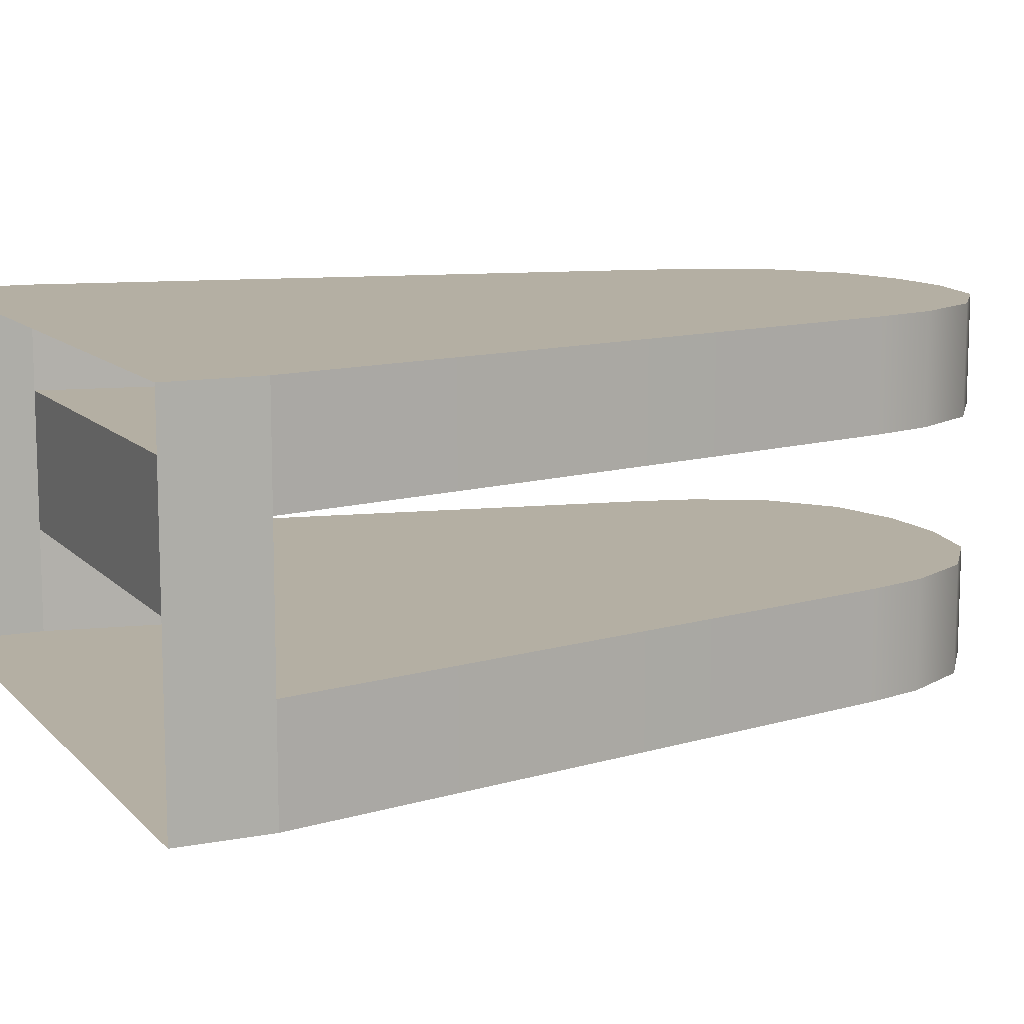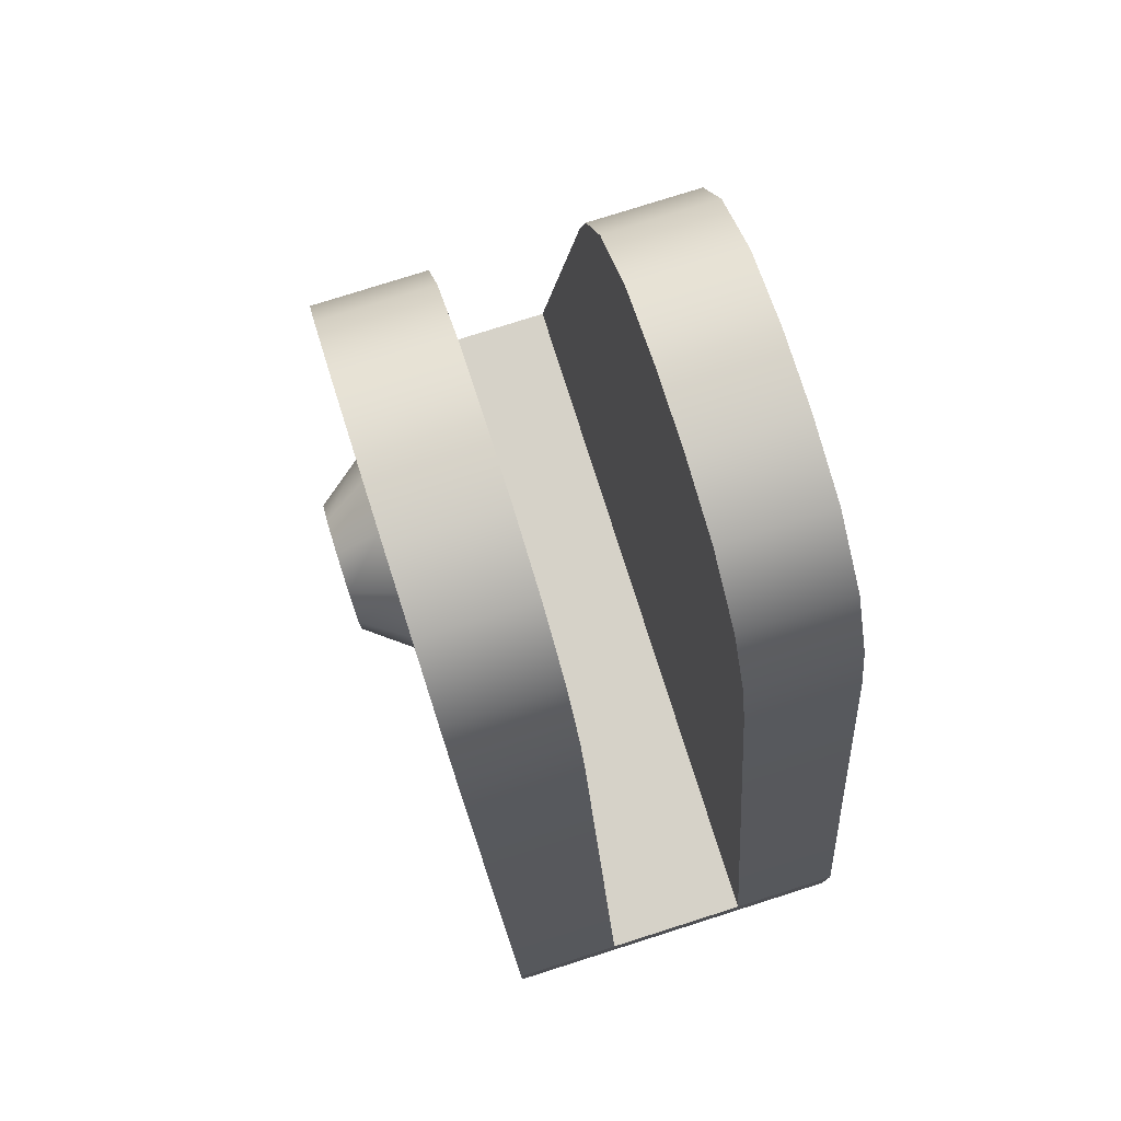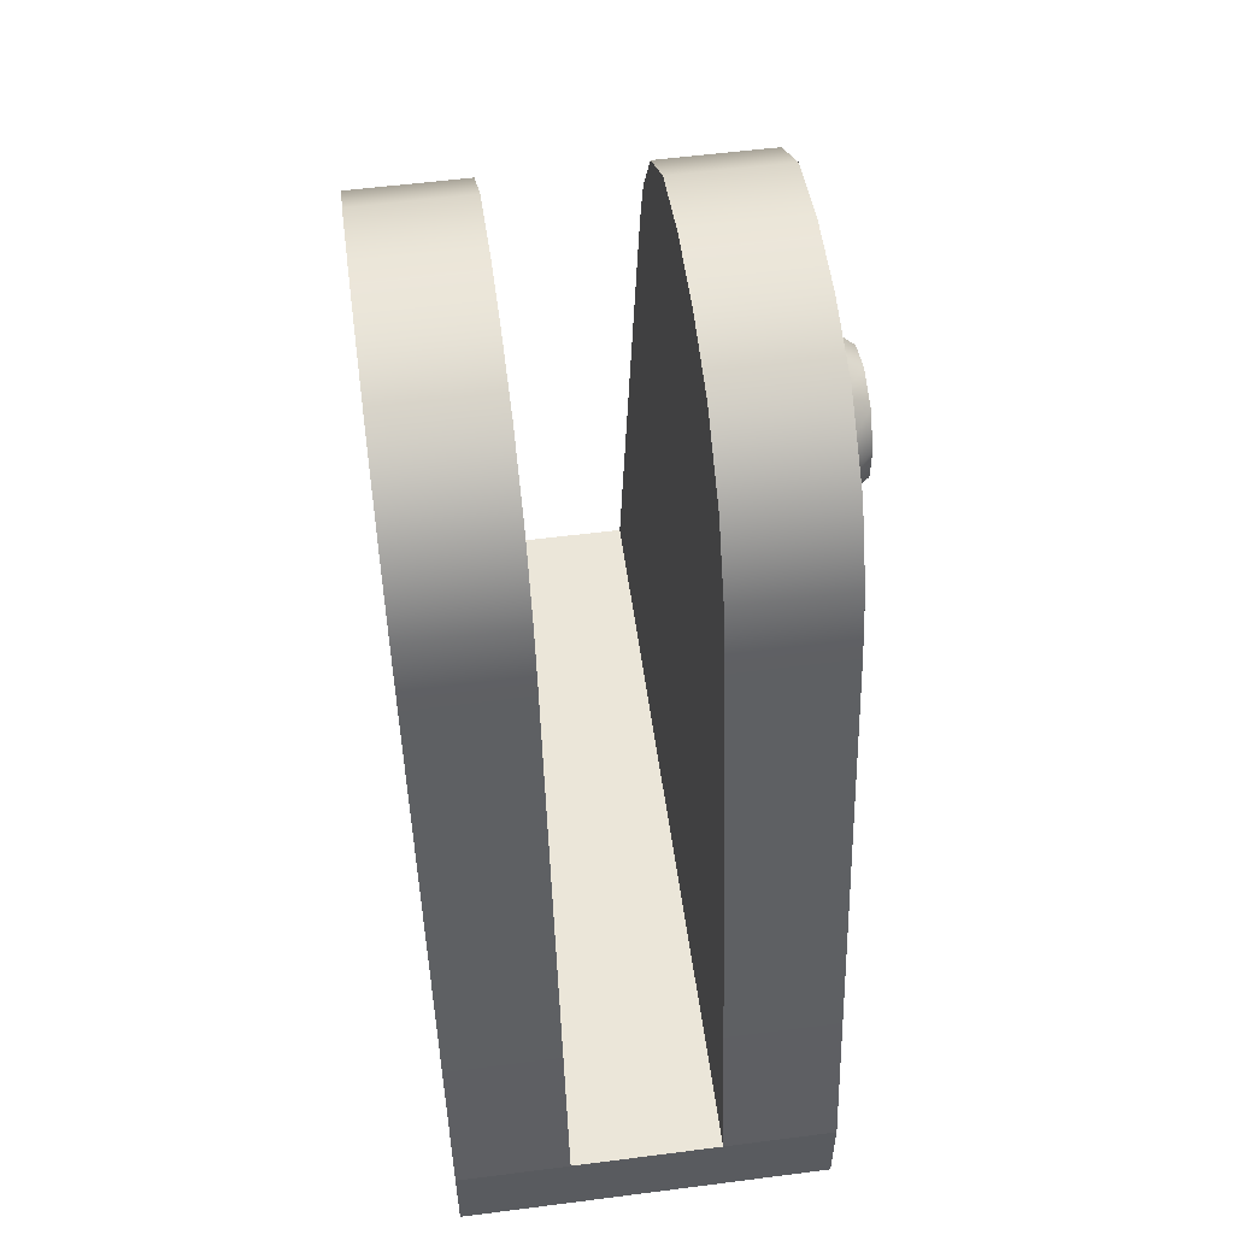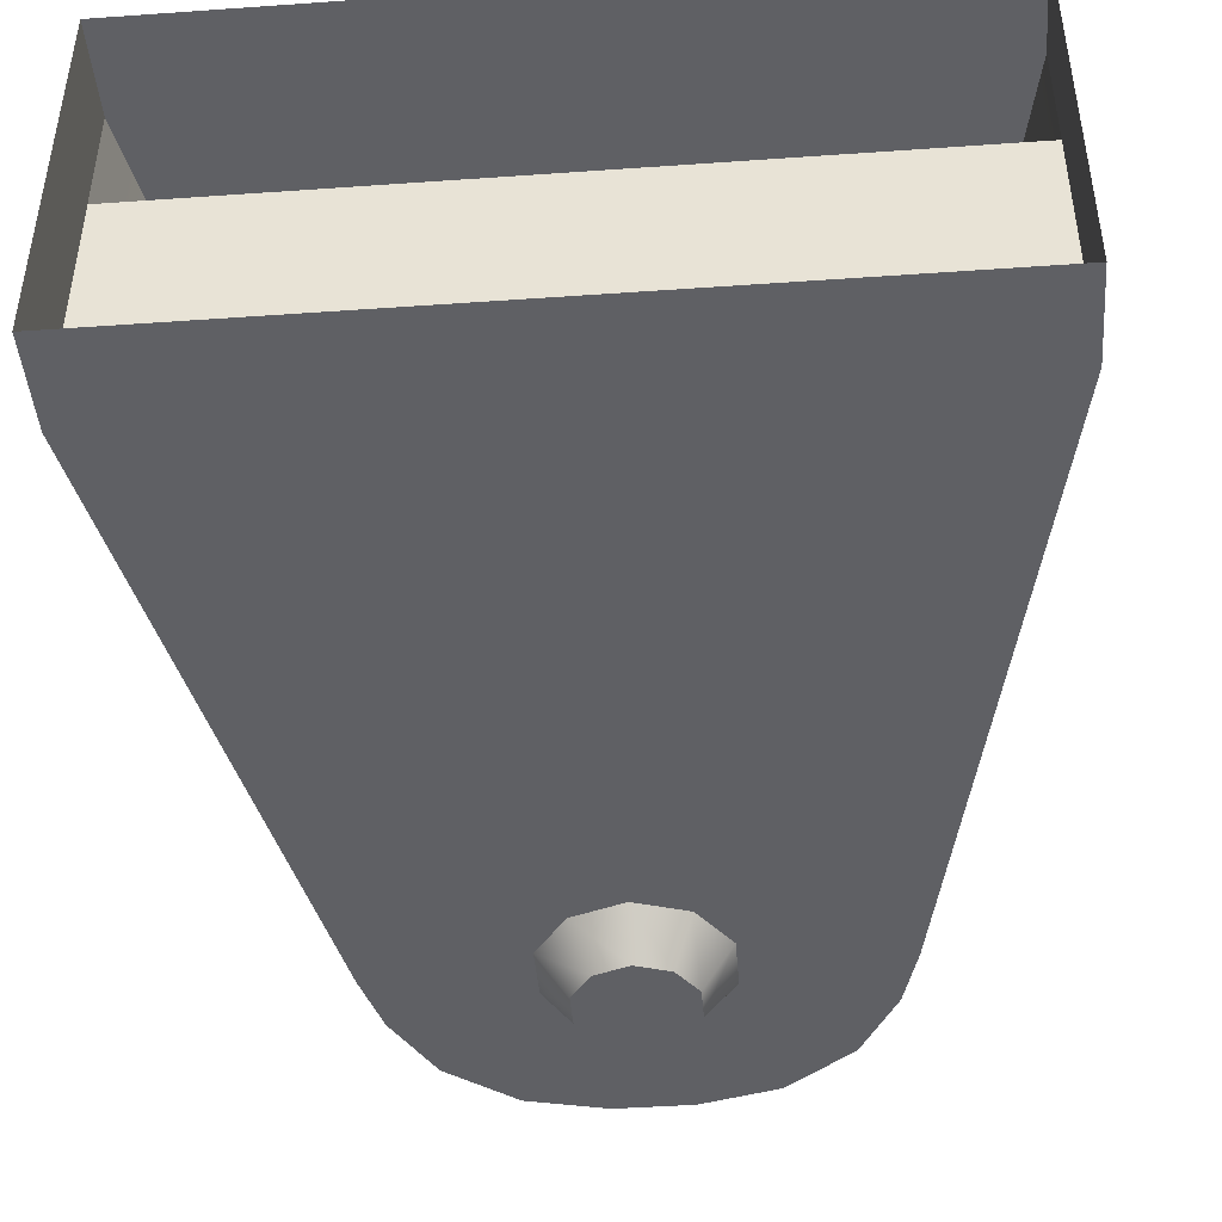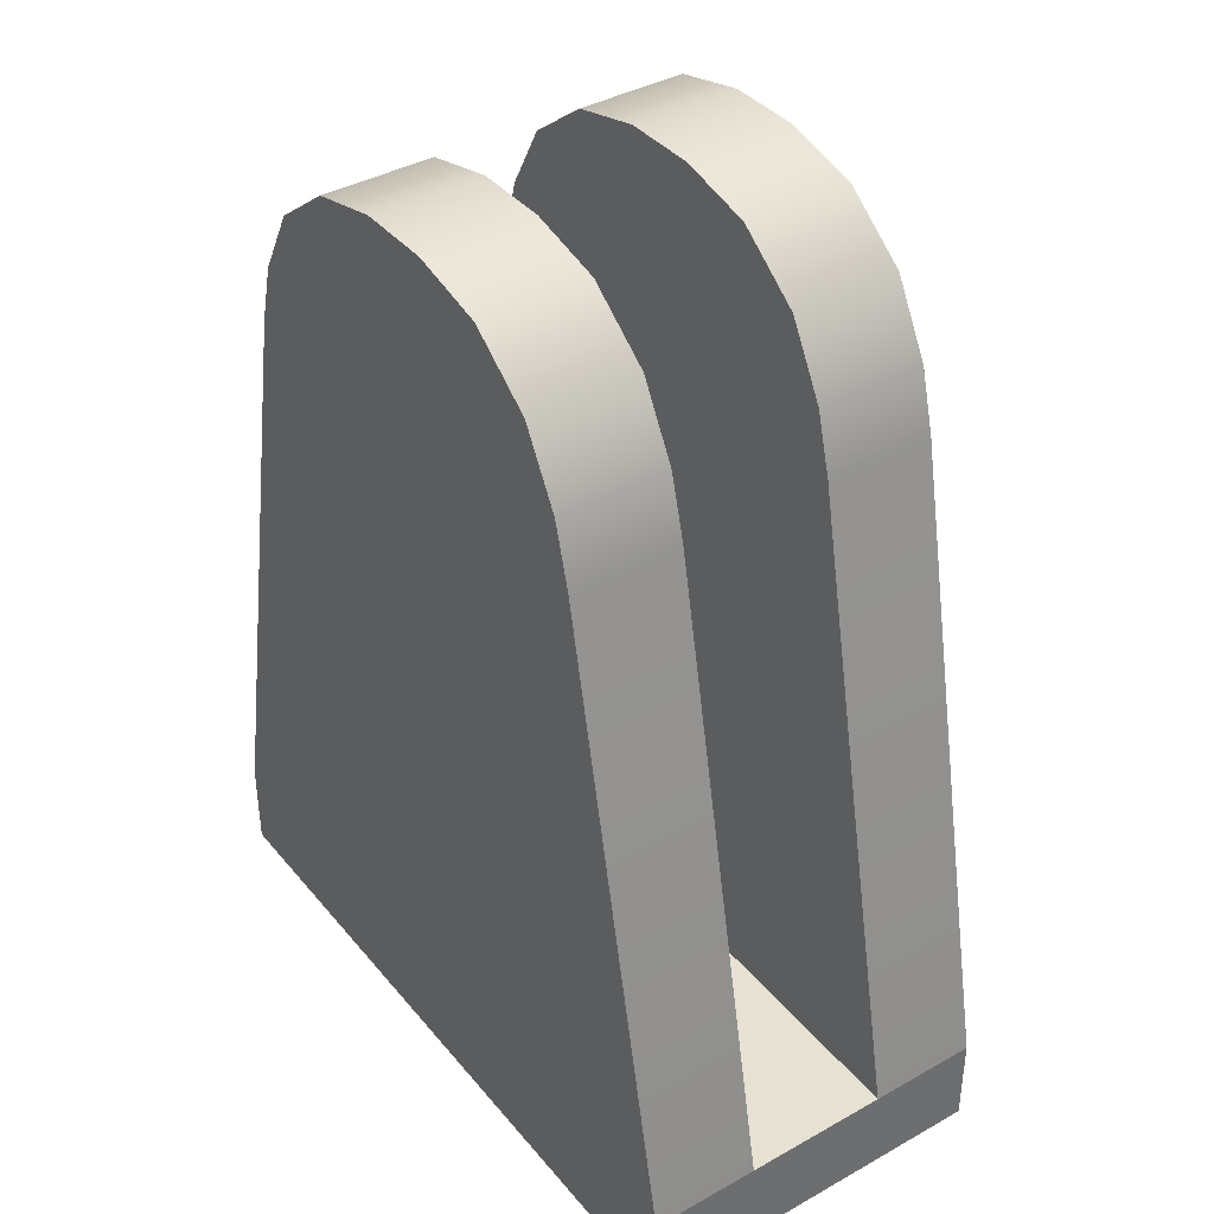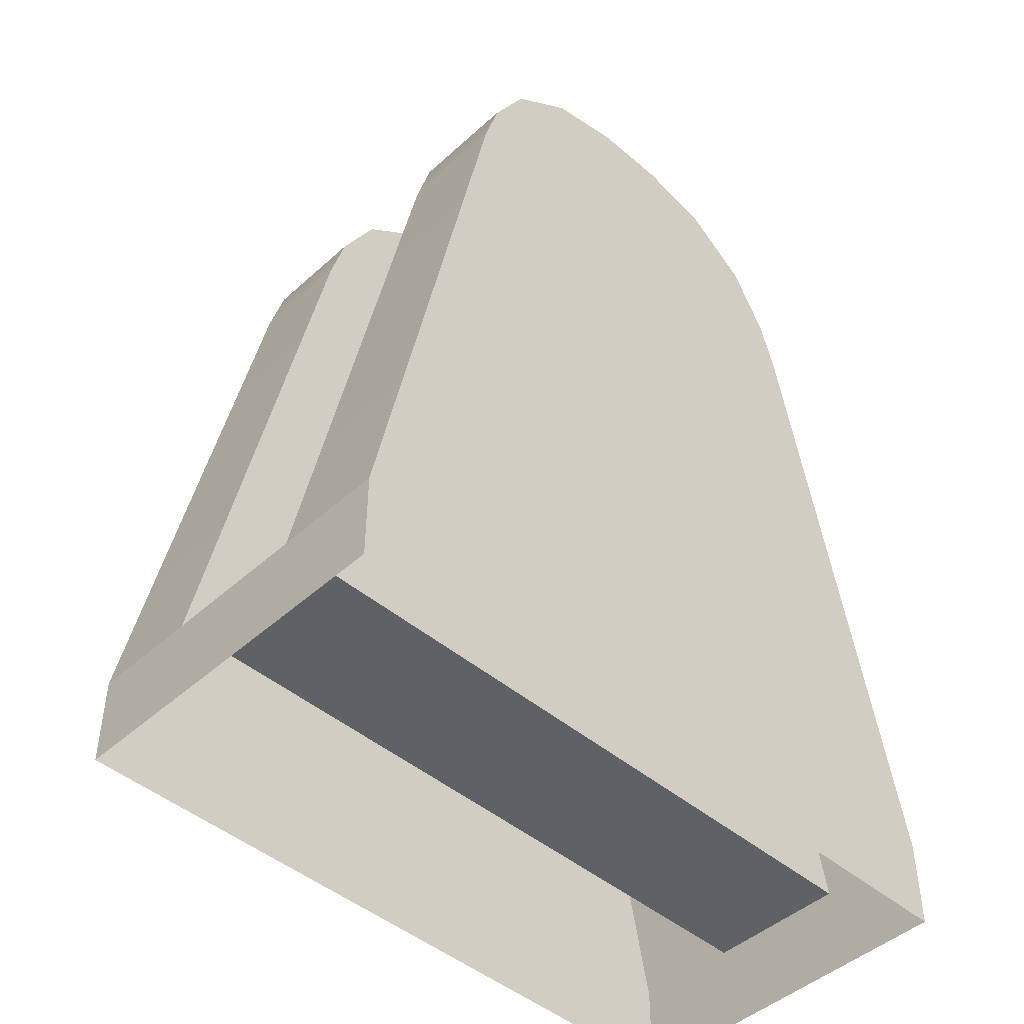
<metadata>
{"format":"obj","ext":"obj","renderer":"f3d","projection":"perspective","resolution":1024,"background":"white","views":[{"elev":11.2,"azim":65.0,"up":"+Z"},{"elev":78.2,"azim":-107.6,"up":"+Y"},{"elev":55.9,"azim":82.3,"up":"+Y"},{"elev":-44.4,"azim":4.7,"up":"+Z"},{"elev":38.9,"azim":54.9,"up":"+Y"},{"elev":-46.1,"azim":-44.1,"up":"+Y"}]}
</metadata>
<code>
g obstacle_double_axe_stand
v 0 0.7987 -0.2
v 0.1996 0.9424 -0.2
v 0.1265 0.9982 -0.2
v 0 0.1 -0.2
v 0.26 0.7987 -0.2
v 0.4 0.1 -0.2
v -0.1265 0.9982 -0.2
v -0.1996 0.9424 -0.2
v 0 0.7987 -0.2
v 0.1996 0.9424 0.2
v 0 0.7987 0.2
v 0.1265 0.9982 0.2
v -0.1265 0.9982 0.2
v 0 0.7987 0.2
v -0.1996 0.9424 0.2
v 0 0.1 0.2
v -0.26 0.7987 0.2
v -0.4 0.1 0.2
v -0.2416 0.8661 0.2
v 0 0.7987 0.2
v -0.26 0.7987 0.2
v -0.1996 0.9424 0.2
v -0.04188 1.019 0.2
v -0.1265 0.9982 0.2
v -0.1265 0.9982 0.08
v -0.04188 1.019 0.08
v 0.04188 1.019 0.08
v 0.04188 1.019 0.2
v 0.1265 0.9982 0.2
v 0.1265 0.9982 0.08
v 0.1996 0.9424 0.2
v 0.1996 0.9424 0.08
v 0.2416 0.8661 0.2
v 0.2416 0.8661 0.08
v 0.26 0.7987 0.08
v 0.26 0.7987 0.2
v 0.4 0.1 0.08
v 0.4 0.1 0.2
v 0.4 0 0.08
v 0.4 0 0.2
v 0.4 0.1 0.2
v 0.4 0.1 0.08
v 0.4 0 -0.08
v 0.4 0.1 -0.08
v 0.4 0 -0.2
v 0.4 0.1 -0.2
v 0 0 0.2
v -0.4 0 0.2
v -0.4 0.1 0.2
v 0 0.1 0.2
v 0.4 0 0.2
v 0 0 0.2
v 0 0.1 0.2
v 0.4 0.1 0.2
v -0.4 0.1 -0.2
v 0 0.1 -0.2
v 0 0.7987 -0.2
v -0.26 0.7987 -0.2
v 0.04188 1.019 -0.2
v 0.1265 0.9982 -0.2
v -0.04188 1.019 -0.2
v -0.1265 0.9982 -0.2
v 0.4 0.1 0.2
v 0 0.1 0.2
v 0 0.7987 0.2
v 0.26 0.7987 0.2
v 0.1265 0.9982 0.2
v 0.04188 1.019 0.2
v -0.04188 1.019 0.2
v -0.1265 0.9982 0.2
v 0.4 0.1 -0.2
v 0.4 0.1 -0.08
v 0.26 0.7987 -0.08
v 0.26 0.7987 -0.2
v 0.2416 0.8661 -0.08
v 0.2416 0.8661 -0.2
v 0.1996 0.9424 -0.2
v 0.1996 0.9424 -0.08
v 0.1265 0.9982 -0.2
v 0.1265 0.9982 -0.08
v 0.04188 1.019 -0.2
v 0.04188 1.019 -0.08
v -0.04188 1.019 -0.08
v -0.04188 1.019 -0.2
v -0.1265 0.9982 -0.2
v -0.1265 0.9982 -0.08
v -0.4 0.1 0.2
v -0.4 0.1 0.08
v -0.26 0.7987 0.08
v -0.26 0.7987 0.2
v -0.2416 0.8661 0.08
v -0.2416 0.8661 0.2
v -0.1996 0.9424 0.2
v -0.1996 0.9424 0.08
v -0.1265 0.9982 0.2
v -0.1265 0.9982 0.08
v 0 0.7987 -0.2
v 0.26 0.7987 -0.2
v 0.2416 0.8661 -0.2
v 0.1996 0.9424 -0.2
v -0.2416 0.8661 -0.2
v -0.26 0.7987 -0.2
v 0 0.7987 -0.2
v -0.1996 0.9424 -0.2
v 0 0.7987 0.2
v 0.2416 0.8661 0.2
v 0.26 0.7987 0.2
v 0.1996 0.9424 0.2
v -0.1265 0.9982 -0.08
v -0.1996 0.9424 -0.2
v -0.1265 0.9982 -0.2
v -0.1996 0.9424 -0.08
v -0.2416 0.8661 -0.2
v -0.2416 0.8661 -0.08
v -0.26 0.7987 -0.08
v -0.26 0.7987 -0.2
v -0.4 0.1 -0.08
v -0.4 0.1 -0.2
v 0 0.1 -0.08
v 0.4 0.1 -0.08
v 0.4 0.1 0.08
v 0 0.1 0.08
v -0.4 0.1 -0.08
v -0.4 0.1 0.08
v -0.26 0.7987 -0.08
v 0 0.1 -0.08
v -0.4 0.1 -0.08
v 0 0.7987 -0.08
v -0.2416 0.8661 -0.08
v 0.4 0.1 -0.08
v -0.1996 0.9424 -0.08
v 0.26 0.7987 -0.08
v -0.1265 0.9982 -0.08
v 0.2416 0.8661 -0.08
v -0.04188 1.019 -0.08
v 0.1996 0.9424 -0.08
v 0.04188 1.019 -0.08
v 0.1265 0.9982 -0.08
v -0.26 0.7987 0.08
v -0.4 0.1 0.08
v 0 0.1 0.08
v 0 0.7987 0.08
v -0.2416 0.8661 0.08
v 0.4 0.1 0.08
v -0.1996 0.9424 0.08
v 0.26 0.7987 0.08
v -0.1265 0.9982 0.08
v 0.2416 0.8661 0.08
v -0.04188 1.019 0.08
v 0.1996 0.9424 0.08
v 0.04188 1.019 0.08
v 0.1265 0.9982 0.08
v 3.826e-10 0.8615 -0.245
v 0.05722 0.8774 -0.2
v -1.456e-09 0.896 -0.2
v 0.03692 0.8495 -0.245
v 0.09259 0.8288 -0.2
v 0.05974 0.8181 -0.245
v 0.09259 0.7686 -0.2
v 0.05974 0.7793 -0.245
v 0.05722 0.7199 -0.2
v 0.03692 0.7479 -0.245
v -9.967e-09 0.7013 -0.2
v -5.108e-09 0.7359 -0.245
v -0.05722 0.7199 -0.2
v -0.03692 0.7479 -0.245
v -0.09259 0.7686 -0.2
v -0.05974 0.7793 -0.245
v -0.09259 0.8288 -0.2
v -0.05974 0.8181 -0.245
v -0.05722 0.8774 -0.2
v -0.03692 0.8495 -0.245
v -1.456e-09 0.896 -0.2
v 3.826e-10 0.8615 -0.245
v 0 0 -0.2
v 0.4 0 -0.2
v 0.4 0.1 -0.2
v 0 0.1 -0.2
v -0.4 0.1 -0.2
v -0.4 0 -0.2
v 0 0 -0.2
v 0 0.1 -0.2
v -0.4 0 -0.2
v -0.4 0.1 -0.2
v -0.4 0.1 -0.08
v -0.4 0 -0.08
v -0.4 0.1 0.08
v -0.4 0 0.08
v -0.4 0.1 0.2
v -0.4 0 0.2
v -1.456e-09 0.7987 -0.245
v 0.03692 0.8495 -0.245
v 3.826e-10 0.8615 -0.245
v 0.05974 0.8181 -0.245
v -0.03692 0.8495 -0.245
v 0.05974 0.7793 -0.245
v -0.05974 0.8181 -0.245
v 0.03692 0.7479 -0.245
v -0.05974 0.7793 -0.245
v -5.108e-09 0.7359 -0.245
v -0.03692 0.7479 -0.245
g obstacle_double_axe_stand_0
f 3 2 1
f 1 5 4
f 5 6 4
f 9 8 7
f 12 11 10
f 15 14 13
f 14 17 16
f 17 18 16
f 21 20 19
f 19 20 22
f 25 24 23
f 26 25 23
f 26 23 27
f 23 28 27
f 28 29 27
f 29 30 27
f 29 31 30
f 31 32 30
f 31 33 32
f 33 34 32
f 34 33 35
f 33 36 35
f 35 36 37
f 36 38 37
f 41 40 39
f 42 41 39
f 39 43 42
f 43 44 42
f 44 43 45
f 46 44 45
f 49 48 47
f 50 49 47
f 53 52 51
f 54 53 51
f 57 56 55
f 58 57 55
f 60 57 59
f 59 57 61
f 61 57 62
f 65 64 63
f 66 65 63
f 68 65 67
f 69 65 68
f 70 65 69
f 73 72 71
f 74 73 71
f 75 73 74
f 76 75 74
f 75 76 77
f 78 75 77
f 78 77 79
f 80 78 79
f 80 79 81
f 82 80 81
f 83 82 81
f 84 83 81
f 84 85 83
f 85 86 83
f 89 88 87
f 90 89 87
f 91 89 90
f 92 91 90
f 91 92 93
f 94 91 93
f 94 93 95
f 96 94 95
f 99 98 97
f 100 99 97
f 103 102 101
f 103 101 104
f 107 106 105
f 108 105 106
f 111 110 109
f 110 112 109
f 110 113 112
f 113 114 112
f 114 113 115
f 113 116 115
f 115 116 117
f 116 118 117
f 121 120 119
f 122 121 119
f 122 119 123
f 124 122 123
f 127 126 125
f 126 128 125
f 125 128 129
f 126 130 128
f 129 128 131
f 130 132 128
f 131 128 133
f 132 134 128
f 133 128 135
f 136 128 134
f 135 128 137
f 138 128 136
f 137 128 138
f 141 140 139
f 142 141 139
f 139 143 142
f 144 141 142
f 145 142 143
f 146 144 142
f 147 142 145
f 146 142 148
f 149 142 147
f 148 142 150
f 151 142 149
f 150 142 152
f 152 142 151
f 155 154 153
f 154 156 153
f 154 157 156
f 157 158 156
f 157 159 158
f 159 160 158
f 159 161 160
f 161 162 160
f 161 163 162
f 163 164 162
f 163 165 164
f 165 166 164
f 165 167 166
f 167 168 166
f 167 169 168
f 169 170 168
f 169 171 170
f 171 172 170
f 171 173 172
f 173 174 172
f 177 176 175
f 178 177 175
f 181 180 179
f 182 181 179
f 185 184 183
f 186 185 183
f 187 185 186
f 188 187 186
f 189 187 188
f 190 189 188
f 193 192 191
f 192 194 191
f 195 193 191
f 194 196 191
f 197 195 191
f 196 198 191
f 199 197 191
f 198 200 191
f 201 199 191
f 200 201 191

</code>
